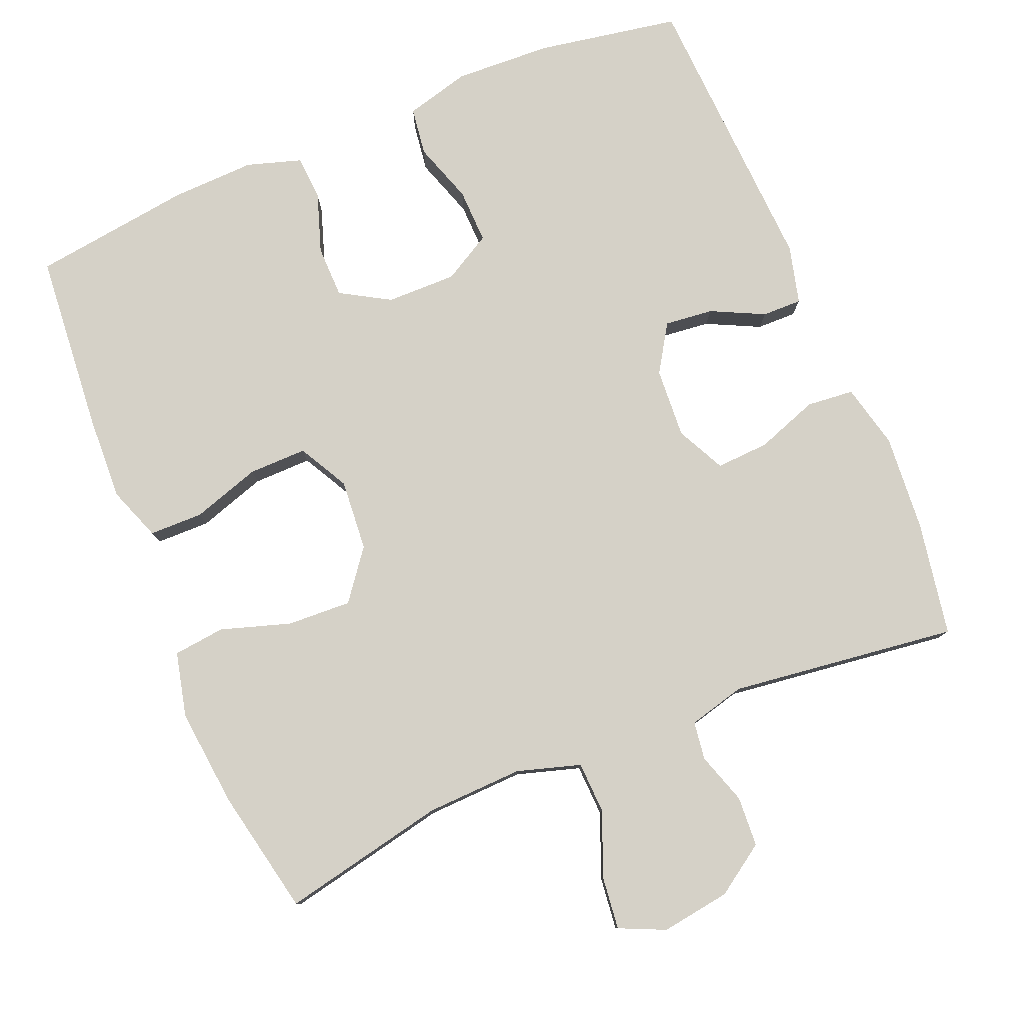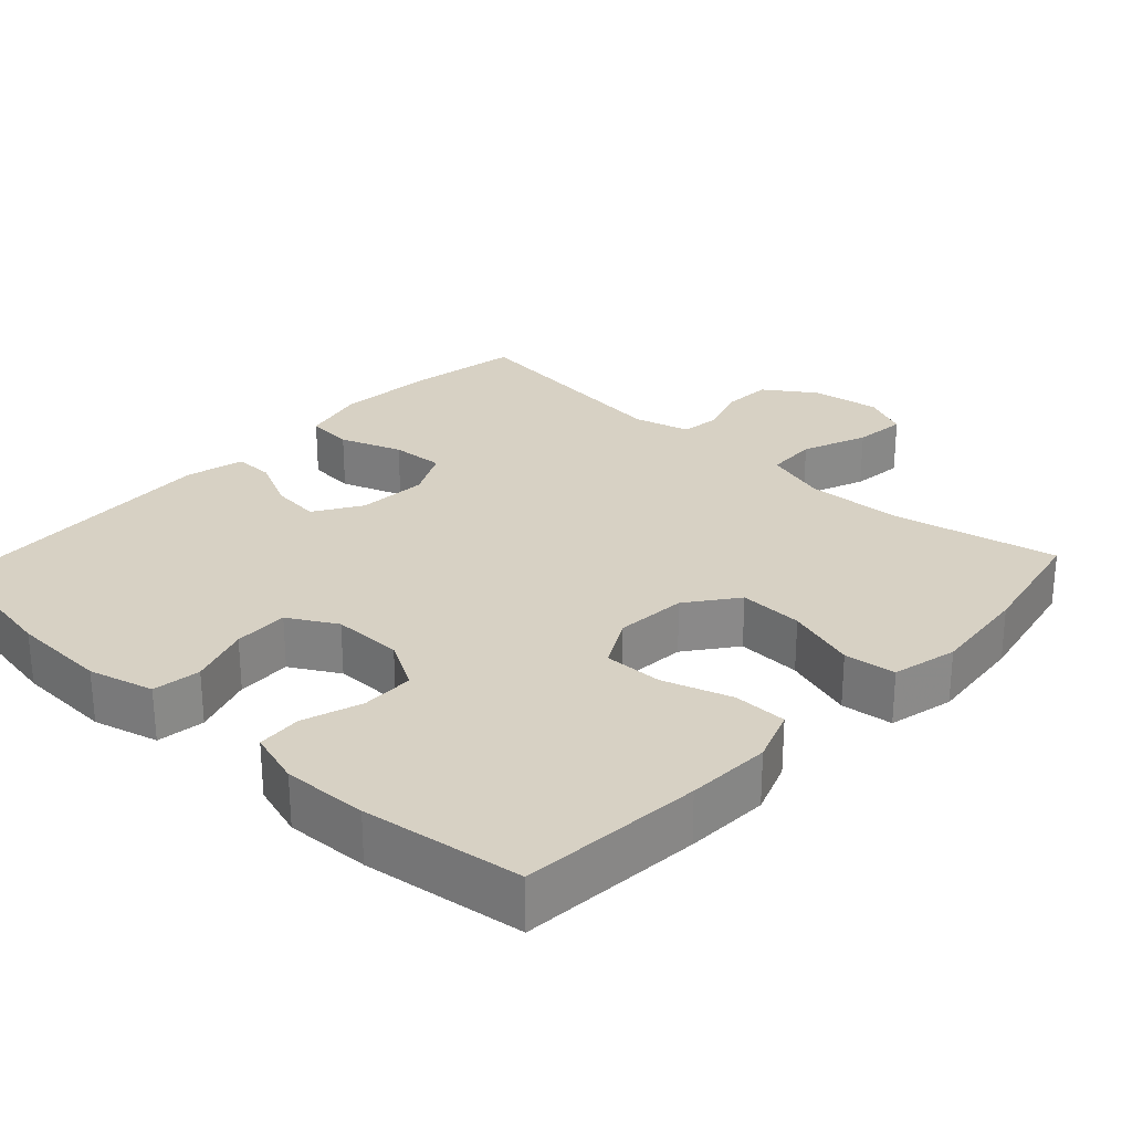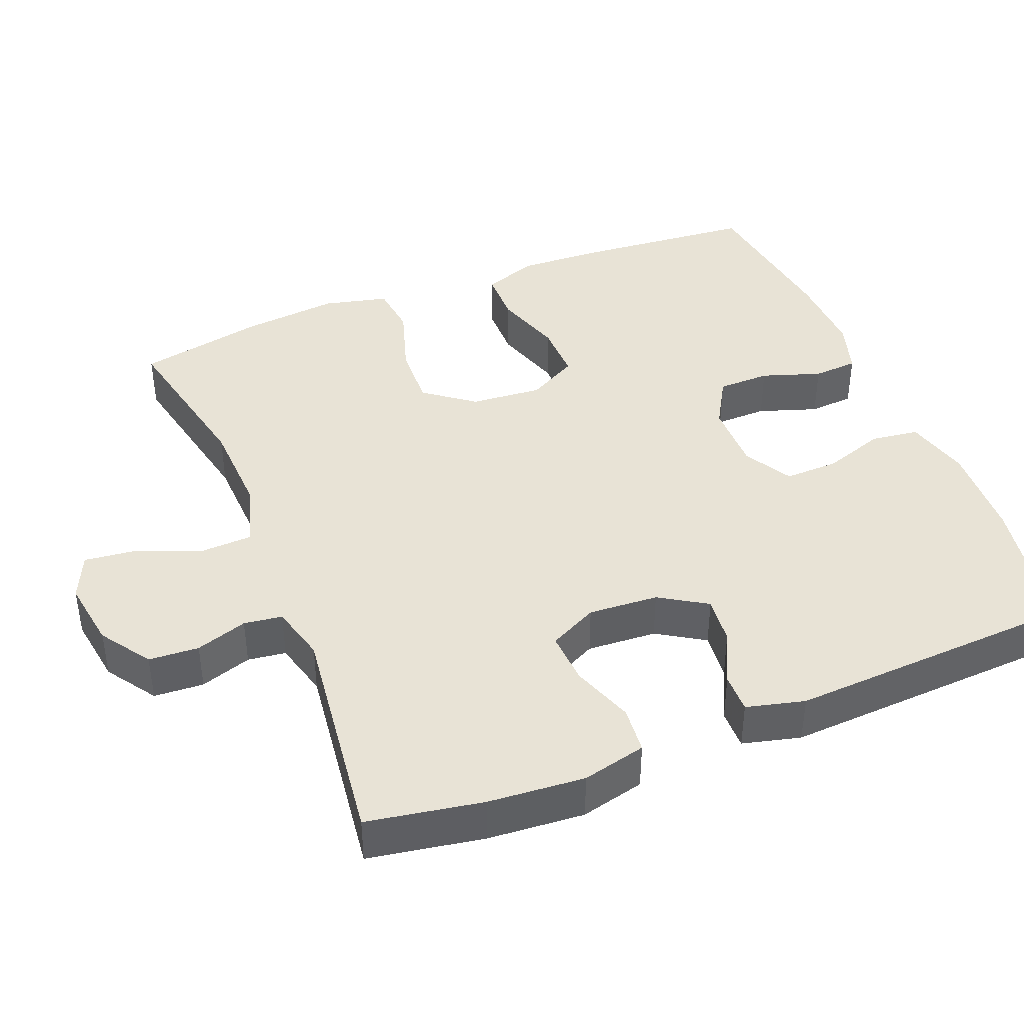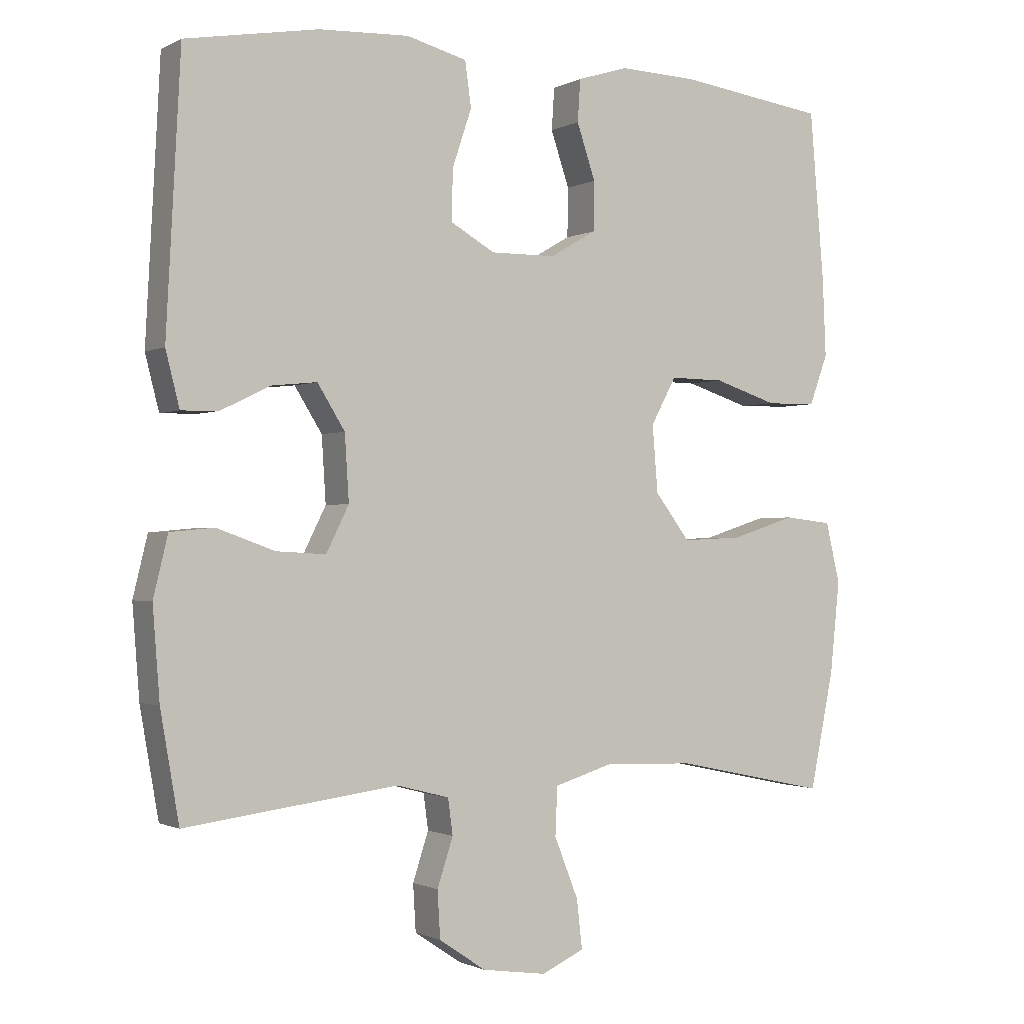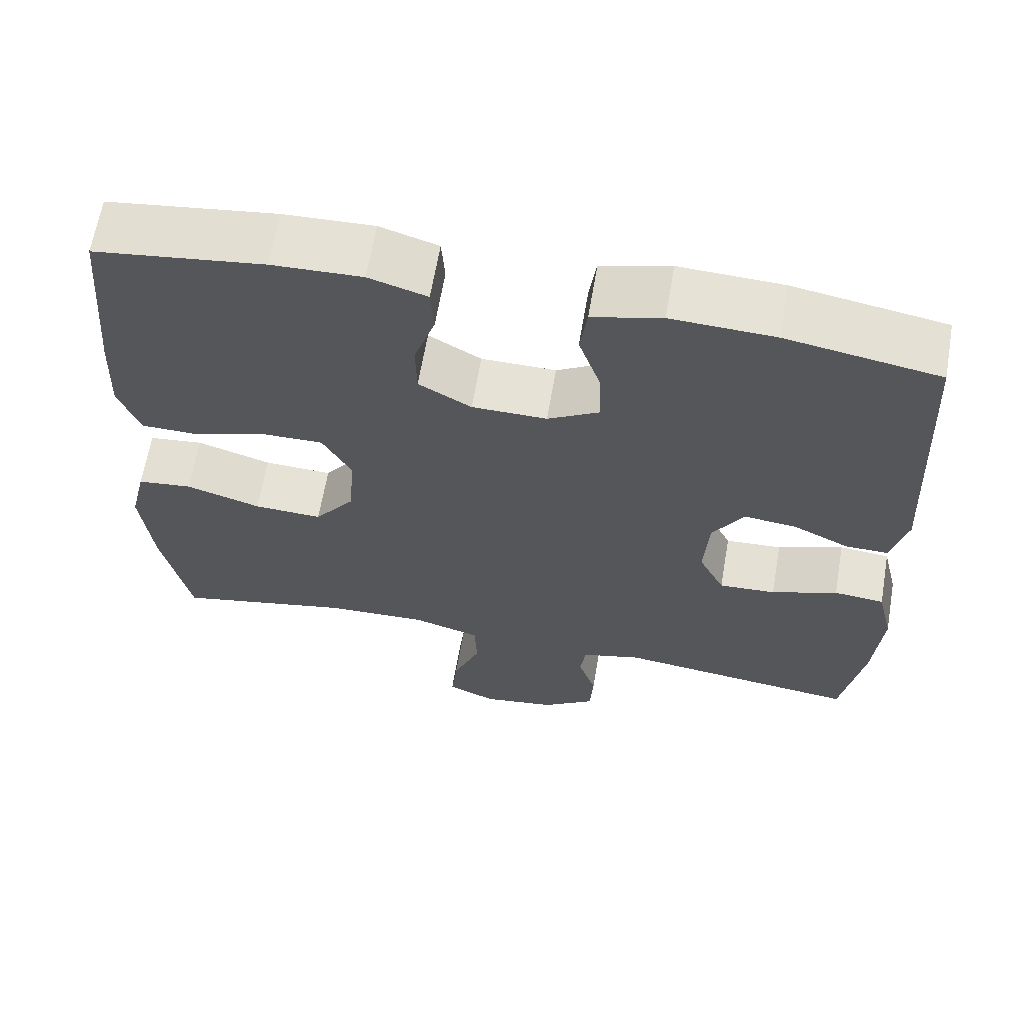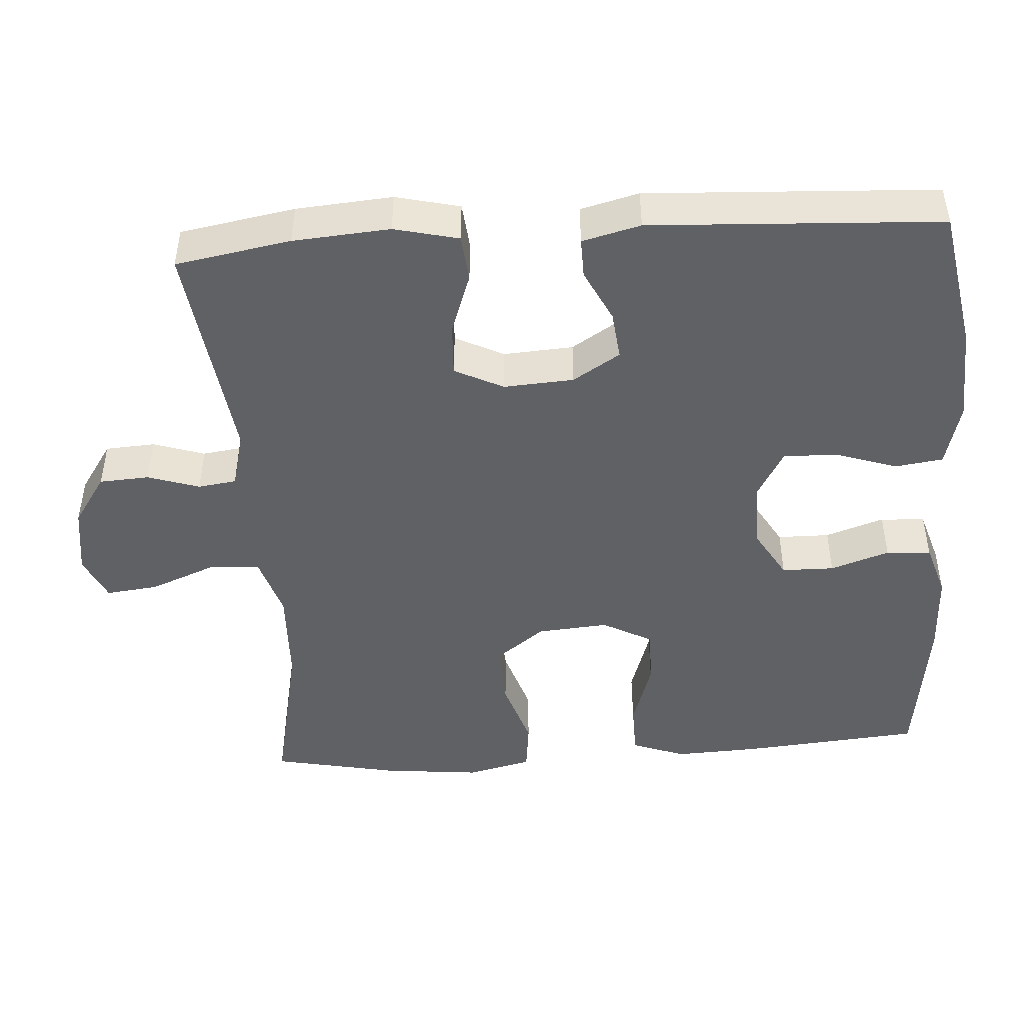
<metadata>
{"format":"obj","ext":"obj","renderer":"f3d","projection":"perspective","resolution":1024,"background":"white","views":[{"elev":79.5,"azim":157.5,"up":"+Y"},{"elev":27.1,"azim":42.8,"up":"+Y"},{"elev":41.4,"azim":-111.9,"up":"+Y"},{"elev":-1.0,"azim":-30.3,"up":"+Z"},{"elev":64.1,"azim":-170.3,"up":"+Z"},{"elev":-46.4,"azim":-86.1,"up":"+Y"}]}
</metadata>
<code>
v 0.5 0.07 -0.5
v 0.276 0.07 -0.453
v 0.144 0.07 -0.448
v 0.058 0.07 -0.474
v 0.055 0.07 -0.544
v 0.09 0.07 -0.632
v 0.098 0.07 -0.703
v 0.036 0.07 -0.731
v -0.058 0.07 -0.717
v -0.126 0.07 -0.671
v -0.13 0.07 -0.603
v -0.107 0.07 -0.533
v -0.114 0.07 -0.481
v -0.191 0.07 -0.461
v -0.5 0.07 -0.5
v -0.527 0.07 -0.344
v -0.537 0.07 -0.213
v -0.516 0.07 -0.126
v -0.452 0.07 -0.12
v -0.368 0.07 -0.15
v -0.296 0.07 -0.154
v -0.263 0.07 -0.088
v -0.269 0.07 0.007
v -0.309 0.07 0.071
v -0.375 0.07 0.064
v -0.447 0.07 0.029
v -0.501 0.07 0.028
v -0.521 0.07 0.107
v -0.5 0.07 0.5
v -0.307 0.07 0.534
v -0.176 0.07 0.54
v -0.088 0.07 0.517
v -0.079 0.07 0.452
v -0.107 0.07 0.369
v -0.109 0.07 0.295
v -0.044 0.07 0.258
v 0.051 0.07 0.259
v 0.118 0.07 0.298
v 0.119 0.07 0.369
v 0.092 0.07 0.449
v 0.096 0.07 0.51
v 0.17 0.07 0.533
v 0.284 0.07 0.529
v 0.5 0.07 0.5
v 0.521 0.07 0.255
v 0.526 0.07 0.141
v 0.499 0.07 0.068
v 0.426 0.07 0.067
v 0.333 0.07 0.097
v 0.254 0.07 0.098
v 0.217 0.07 0.03
v 0.225 0.07 -0.067
v 0.276 0.07 -0.134
v 0.363 0.07 -0.13
v 0.458 0.07 -0.1
v 0.528 0.07 -0.108
v 0.549 0.07 -0.196
v 0.535 0.07 -0.33
v 0.5 0 -0.5
v 0.276 0 -0.453
v 0.144 0 -0.448
v 0.058 0 -0.474
v 0.055 0 -0.544
v 0.09 0 -0.632
v 0.098 0 -0.703
v 0.036 0 -0.731
v -0.058 0 -0.717
v -0.126 0 -0.671
v -0.13 0 -0.603
v -0.107 0 -0.533
v -0.114 0 -0.481
v -0.191 0 -0.461
v -0.5 0 -0.5
v -0.527 0 -0.344
v -0.537 0 -0.213
v -0.516 0 -0.126
v -0.452 0 -0.12
v -0.368 0 -0.15
v -0.296 0 -0.154
v -0.263 0 -0.088
v -0.269 0 0.007
v -0.309 0 0.071
v -0.375 0 0.064
v -0.447 0 0.029
v -0.501 0 0.028
v -0.521 0 0.107
v -0.5 0 0.5
v -0.307 0 0.534
v -0.176 0 0.54
v -0.088 0 0.517
v -0.079 0 0.452
v -0.107 0 0.369
v -0.109 0 0.295
v -0.044 0 0.258
v 0.051 0 0.259
v 0.118 0 0.298
v 0.119 0 0.369
v 0.092 0 0.449
v 0.096 0 0.51
v 0.17 0 0.533
v 0.284 0 0.529
v 0.5 0 0.5
v 0.521 0 0.255
v 0.526 0 0.141
v 0.499 0 0.068
v 0.426 0 0.067
v 0.333 0 0.097
v 0.254 0 0.098
v 0.217 0 0.03
v 0.225 0 -0.067
v 0.276 0 -0.134
v 0.363 0 -0.13
v 0.458 0 -0.1
v 0.528 0 -0.108
v 0.549 0 -0.196
v 0.535 0 -0.33
f 57 58 1 2
f 54 55 56 57
f 53 54 57 2
f 52 53 2 3
f 51 52 3 4
f 46 47 48 49
f 46 49 50
f 45 46 50
f 44 45 50
f 43 44 50
f 42 43 50 51
f 39 40 41 42
f 38 39 42 51
f 31 32 33 34
f 31 34 35
f 30 31 35
f 29 30 35
f 28 29 35 36
f 25 26 27 28
f 24 25 28 36
f 17 18 19 20
f 17 20 21
f 14 15 16 17
f 13 14 17 21
f 9 10 11 12
f 9 12 13
f 8 9 13
f 5 6 7 8
f 4 5 8 13
f 37 38 51 4
f 23 24 36 37
f 22 23 37 4
f 4 13 21 22
f 60 59 116 115
f 115 114 113 112
f 60 115 112 111
f 61 60 111 110
f 62 61 110 109
f 107 106 105 104
f 108 107 104
f 108 104 103
f 108 103 102
f 108 102 101
f 109 108 101 100
f 100 99 98 97
f 109 100 97 96
f 92 91 90 89
f 93 92 89
f 93 89 88
f 93 88 87
f 94 93 87 86
f 86 85 84 83
f 94 86 83 82
f 78 77 76 75
f 79 78 75
f 75 74 73 72
f 79 75 72 71
f 70 69 68 67
f 71 70 67
f 71 67 66
f 66 65 64 63
f 71 66 63 62
f 62 109 96 95
f 95 94 82 81
f 62 95 81 80
f 80 79 71 62
f 1 59 60 2
f 2 60 61 3
f 3 61 62 4
f 4 62 63 5
f 5 63 64 6
f 6 64 65 7
f 7 65 66 8
f 8 66 67 9
f 9 67 68 10
f 10 68 69 11
f 11 69 70 12
f 12 70 71 13
f 13 71 72 14
f 14 72 73 15
f 15 73 74 16
f 16 74 75 17
f 17 75 76 18
f 18 76 77 19
f 19 77 78 20
f 20 78 79 21
f 21 79 80 22
f 22 80 81 23
f 23 81 82 24
f 24 82 83 25
f 25 83 84 26
f 26 84 85 27
f 27 85 86 28
f 28 86 87 29
f 29 87 88 30
f 30 88 89 31
f 31 89 90 32
f 32 90 91 33
f 33 91 92 34
f 34 92 93 35
f 35 93 94 36
f 36 94 95 37
f 37 95 96 38
f 38 96 97 39
f 39 97 98 40
f 40 98 99 41
f 41 99 100 42
f 42 100 101 43
f 43 101 102 44
f 44 102 103 45
f 45 103 104 46
f 46 104 105 47
f 47 105 106 48
f 48 106 107 49
f 49 107 108 50
f 50 108 109 51
f 51 109 110 52
f 52 110 111 53
f 53 111 112 54
f 54 112 113 55
f 55 113 114 56
f 56 114 115 57
f 57 115 116 58
f 58 116 59 1

</code>
